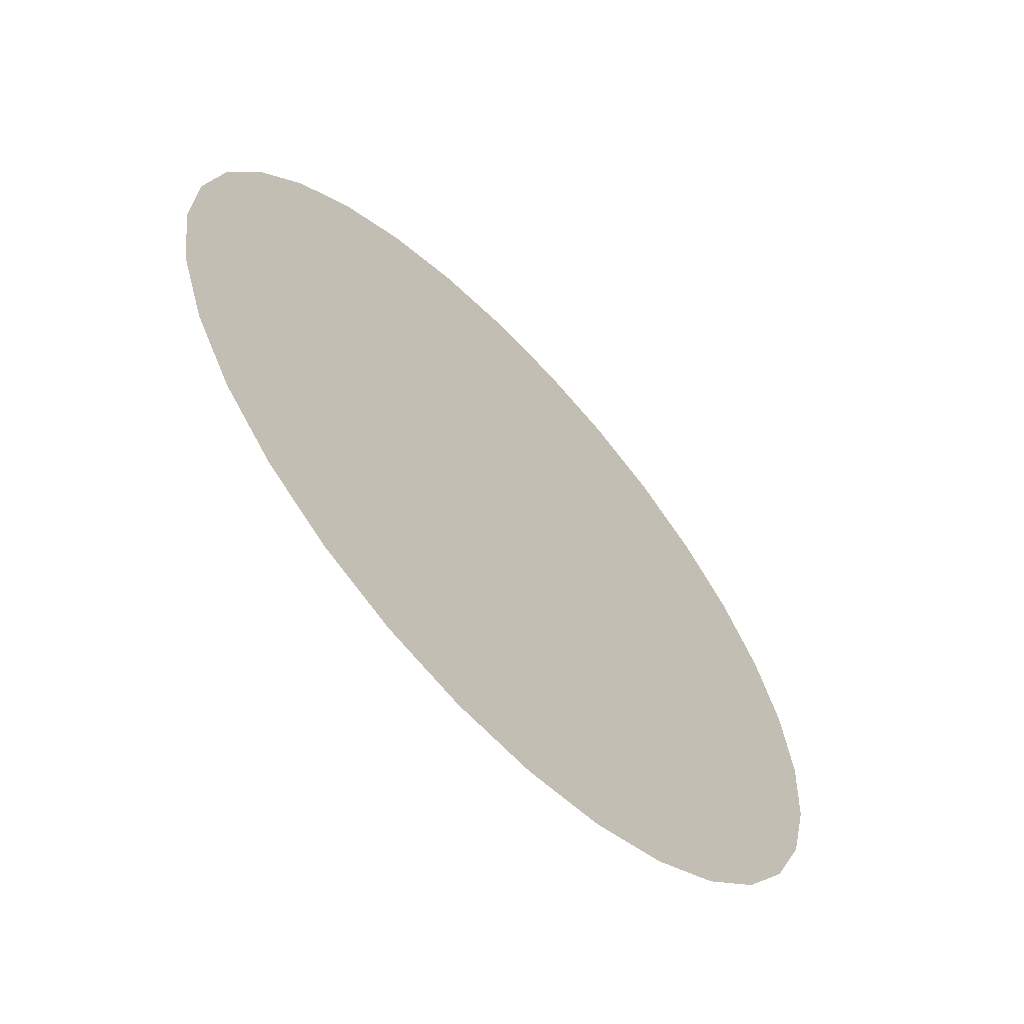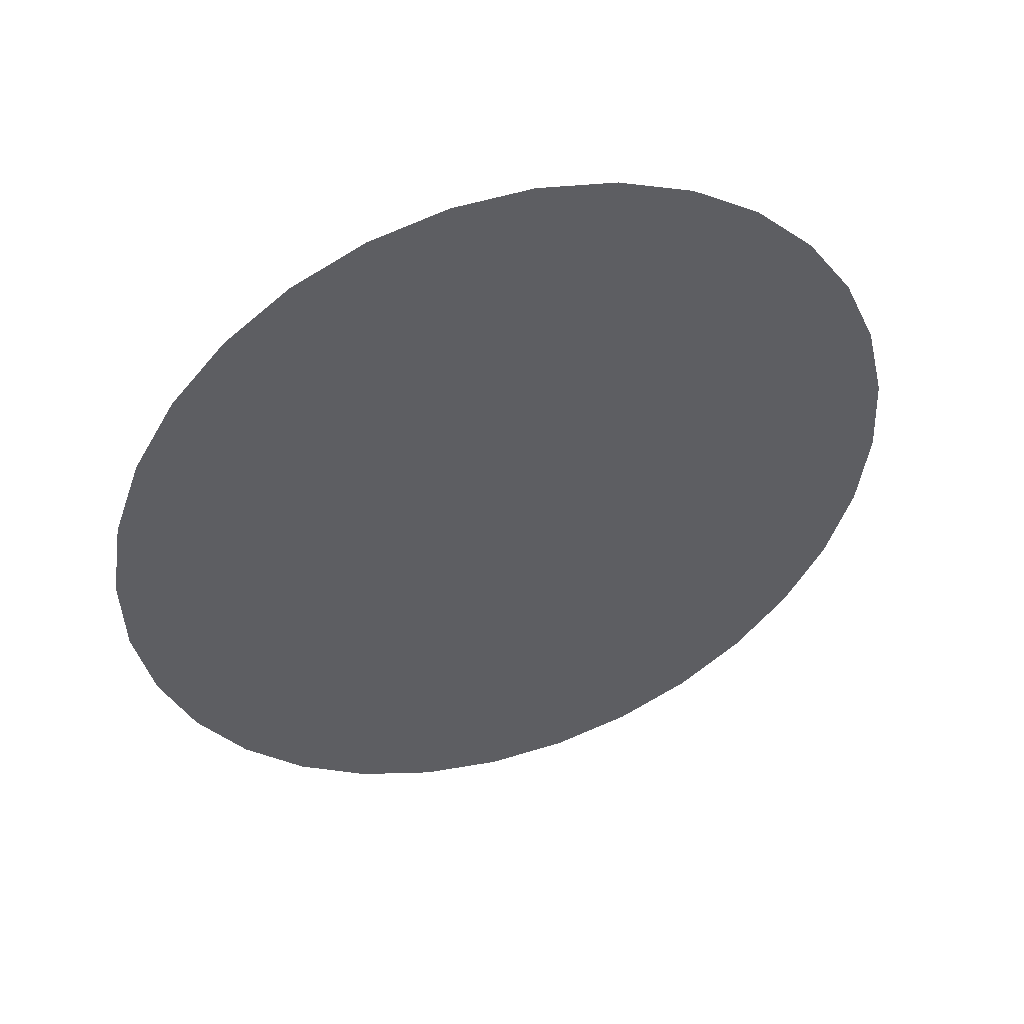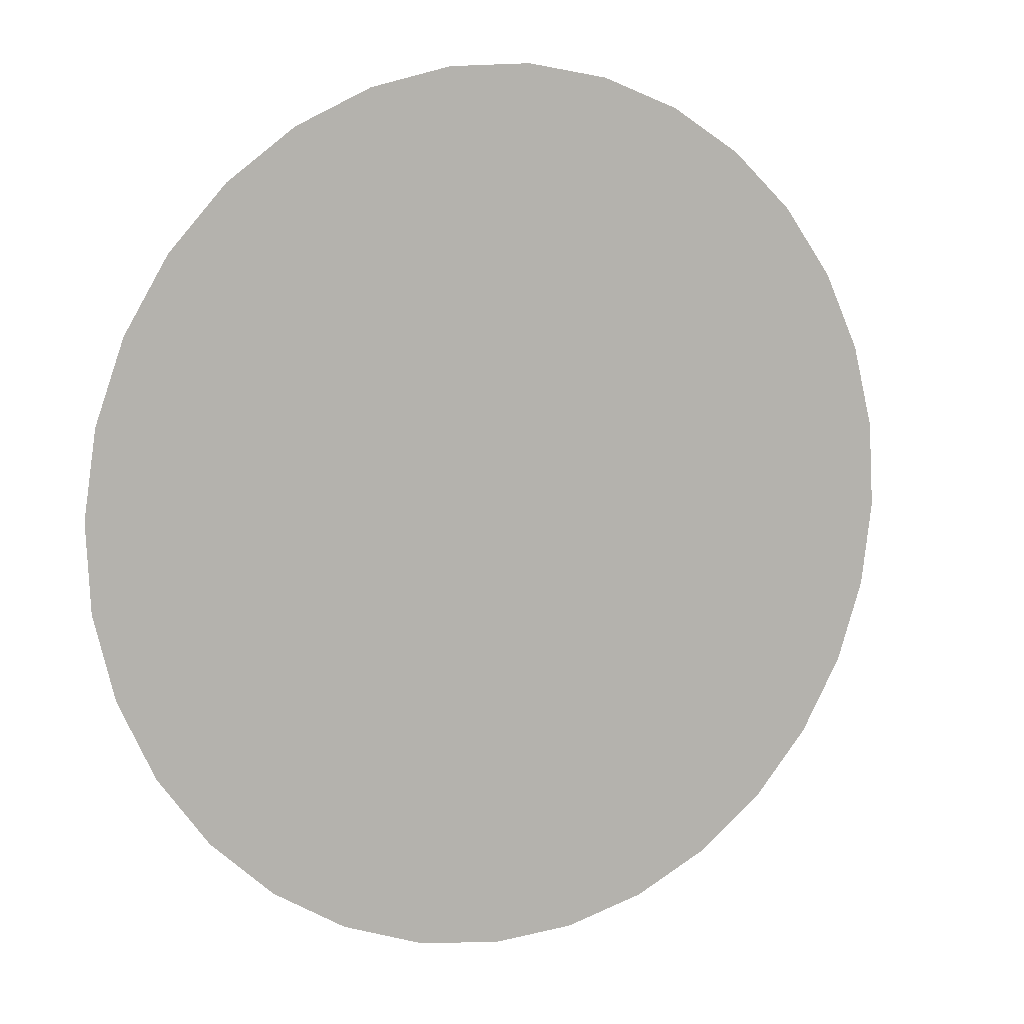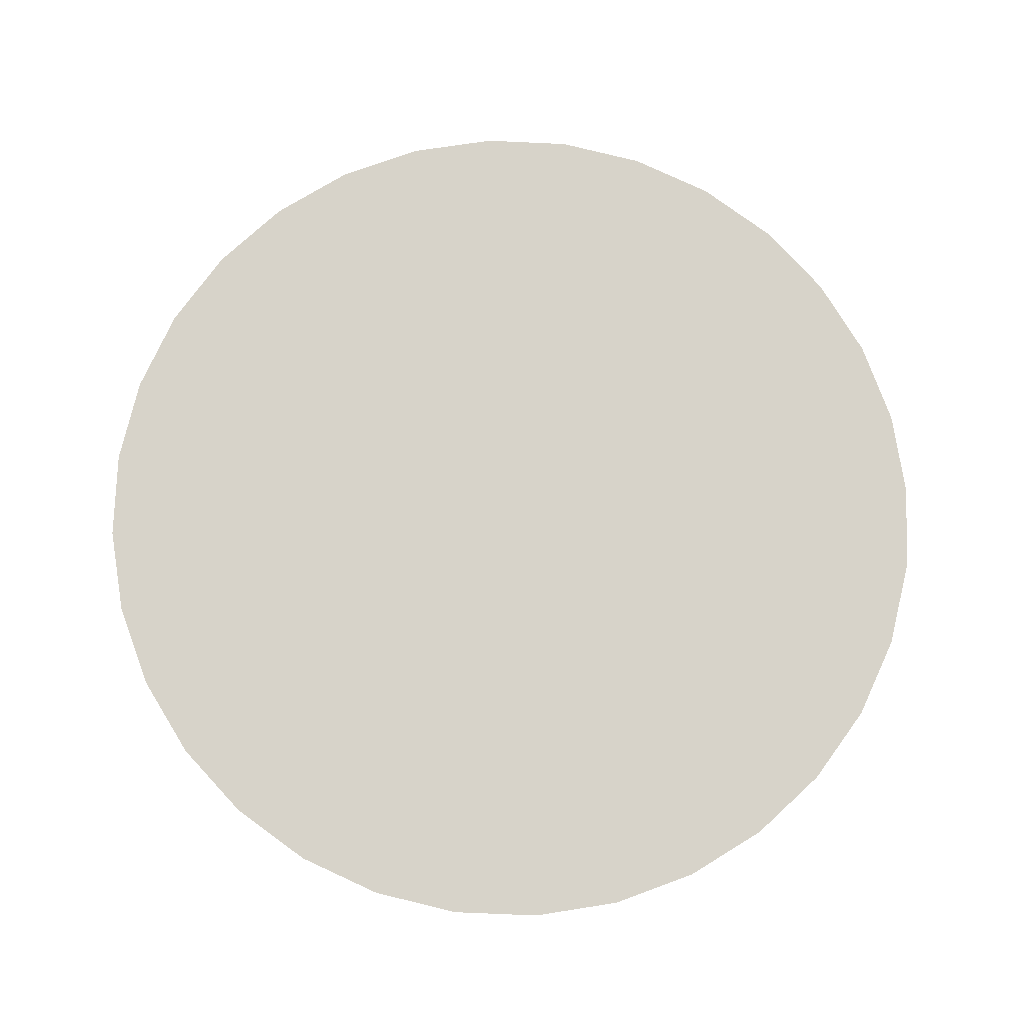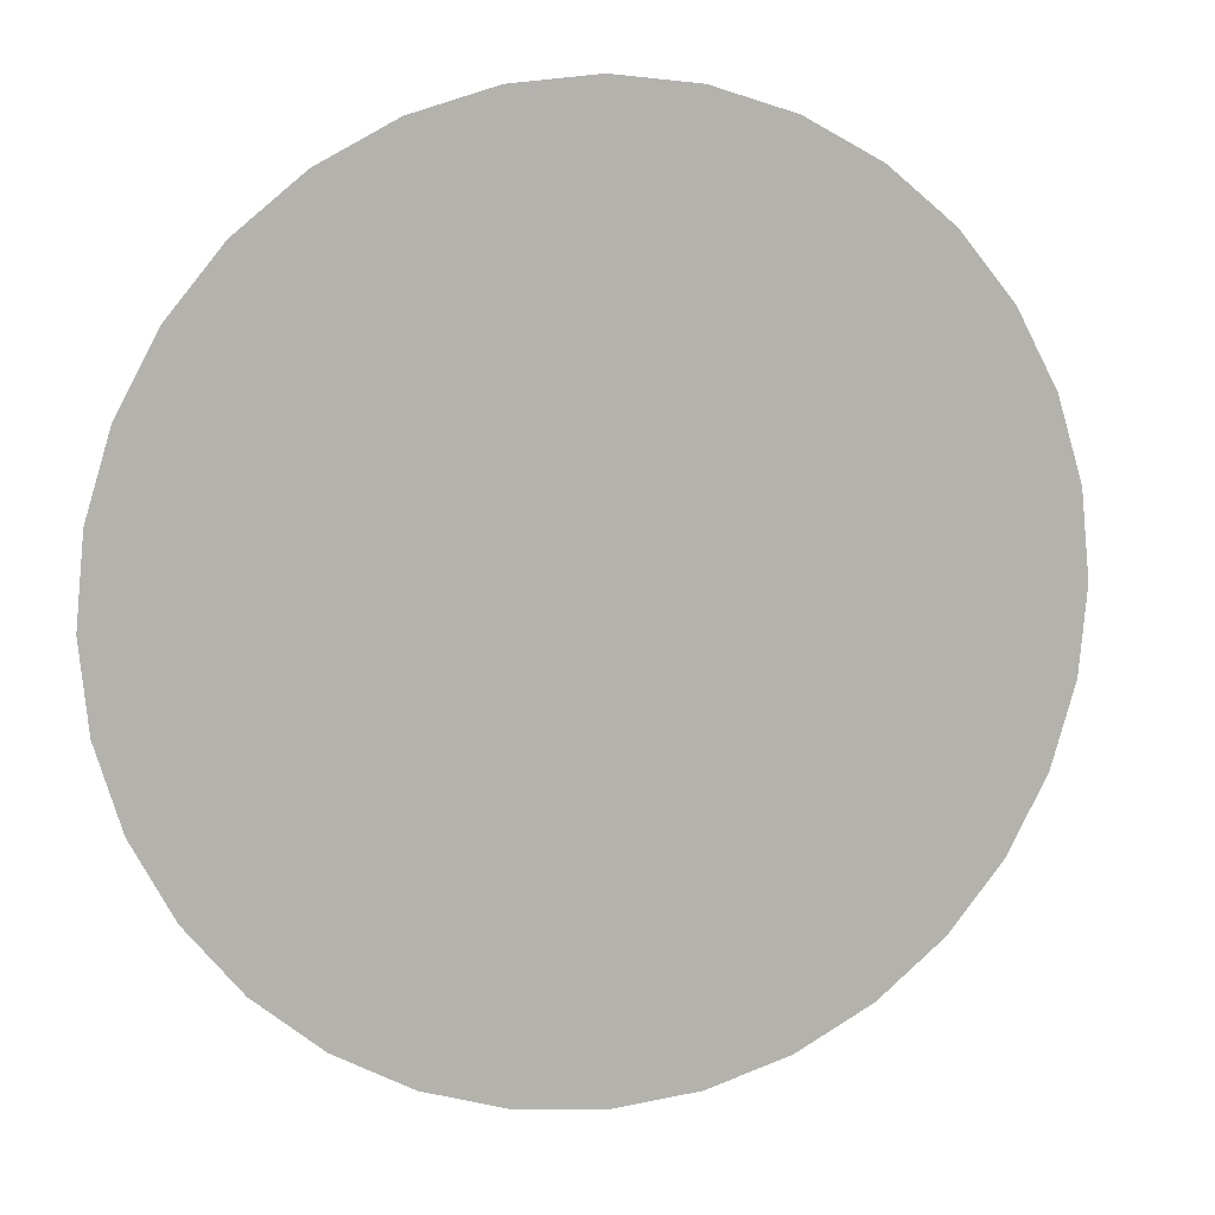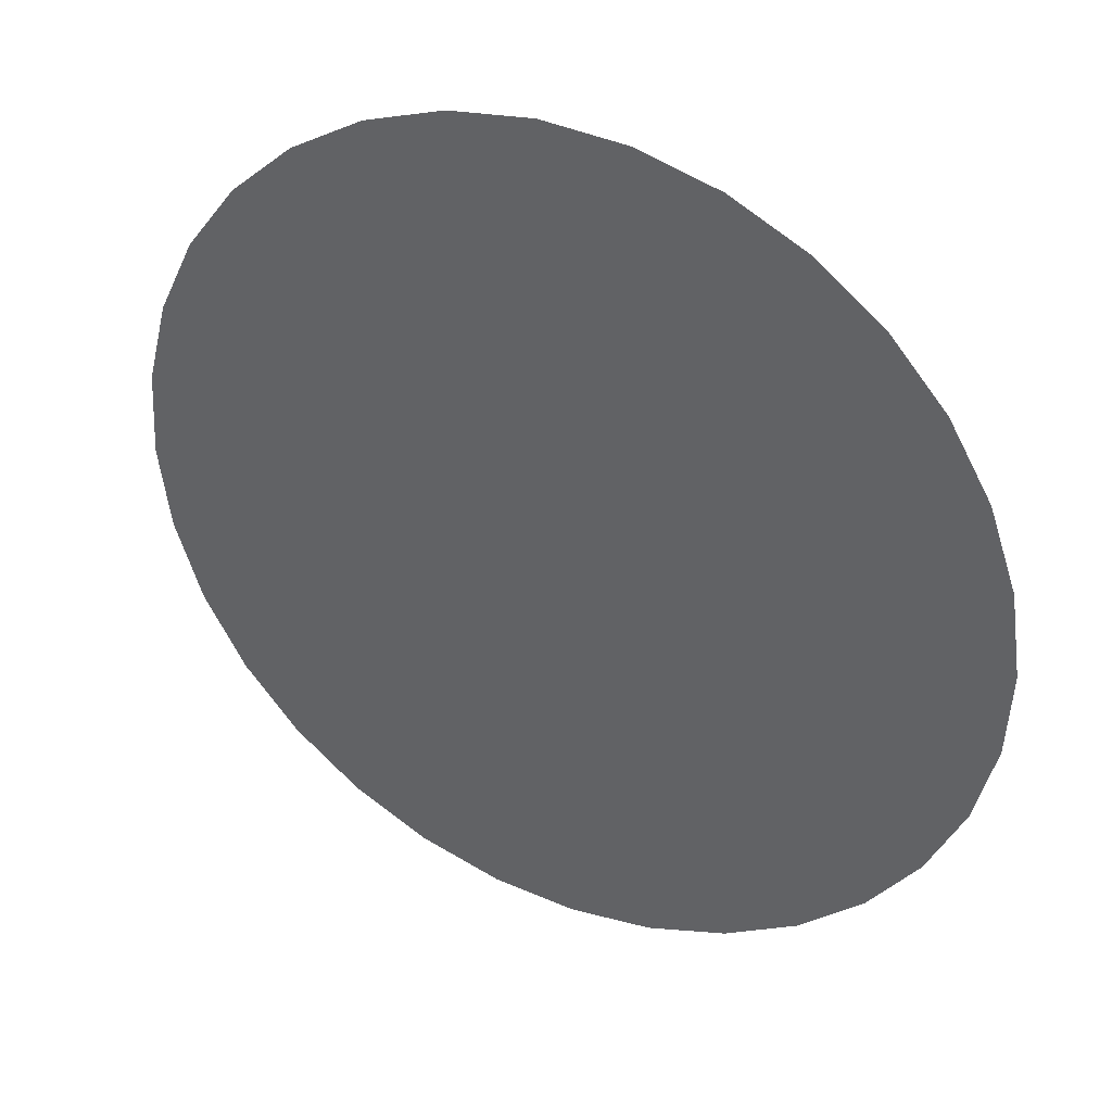
<metadata>
{"format":"obj","ext":"obj","renderer":"f3d","projection":"perspective","resolution":1024,"background":"white","views":[{"elev":-78.5,"azim":-30.2,"up":"+Z"},{"elev":-33.9,"azim":61.1,"up":"+Y"},{"elev":-4.5,"azim":-10.7,"up":"+Z"},{"elev":56.1,"azim":-61.5,"up":"+Y"},{"elev":-1.6,"azim":1.5,"up":"+Z"},{"elev":48.8,"azim":-134.9,"up":"+Z"}]}
</metadata>
<code>
g SB-PortholeWindow_2
v -1.486 2.422 4.288
v -1.162 2.549 4.169
v -1.453 2.419 4.352
v -1.506 2.429 4.219
v -1.409 2.422 4.409
v -1.513 2.441 4.148
v -1.356 2.429 4.457
v -1.506 2.458 4.079
v -1.296 2.441 4.494
v -1.486 2.477 4.012
v -1.23 2.457 4.518
v -1.454 2.5 3.952
v -1.161 2.477 4.529
v -1.41 2.524 3.9
v -1.093 2.5 4.527
v -1.357 2.55 3.858
v -1.027 2.524 4.51
v -1.297 2.575 3.829
v -0.9669 2.549 4.48
v -1.231 2.599 3.812
v -0.9139 2.575 4.439
v -1.163 2.622 3.809
v -0.8705 2.599 4.387
v -1.095 2.641 3.82
v -0.8382 2.622 4.327
v -1.029 2.658 3.845
v -0.8184 2.641 4.26
v -0.9682 2.67 3.882
v -0.8118 2.657 4.19
v -0.915 2.677 3.93
v -0.8187 2.669 4.12
v -0.8713 2.679 3.987
v -0.8388 2.677 4.051
g SB-PortholeWindow_2_0
f 3 2 1
f 1 2 4
f 5 2 3
f 4 2 6
f 7 2 5
f 6 2 8
f 9 2 7
f 8 2 10
f 11 2 9
f 10 2 12
f 13 2 11
f 12 2 14
f 15 2 13
f 14 2 16
f 17 2 15
f 16 2 18
f 19 2 17
f 18 2 20
f 21 2 19
f 20 2 22
f 23 2 21
f 22 2 24
f 25 2 23
f 24 2 26
f 27 2 25
f 26 2 28
f 29 2 27
f 28 2 30
f 31 2 29
f 30 2 32
f 33 2 31
f 32 2 33

</code>
